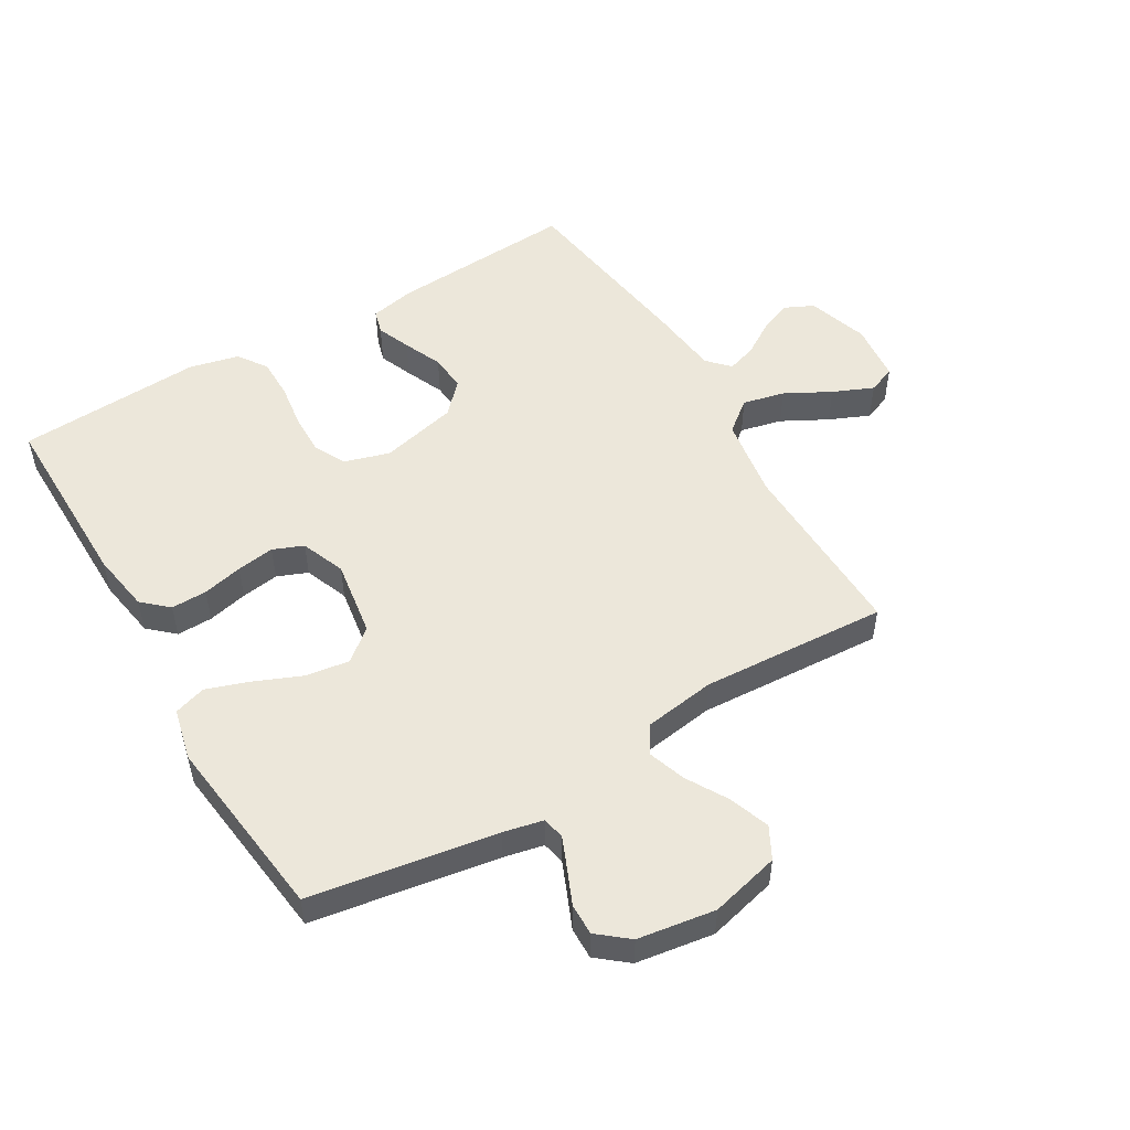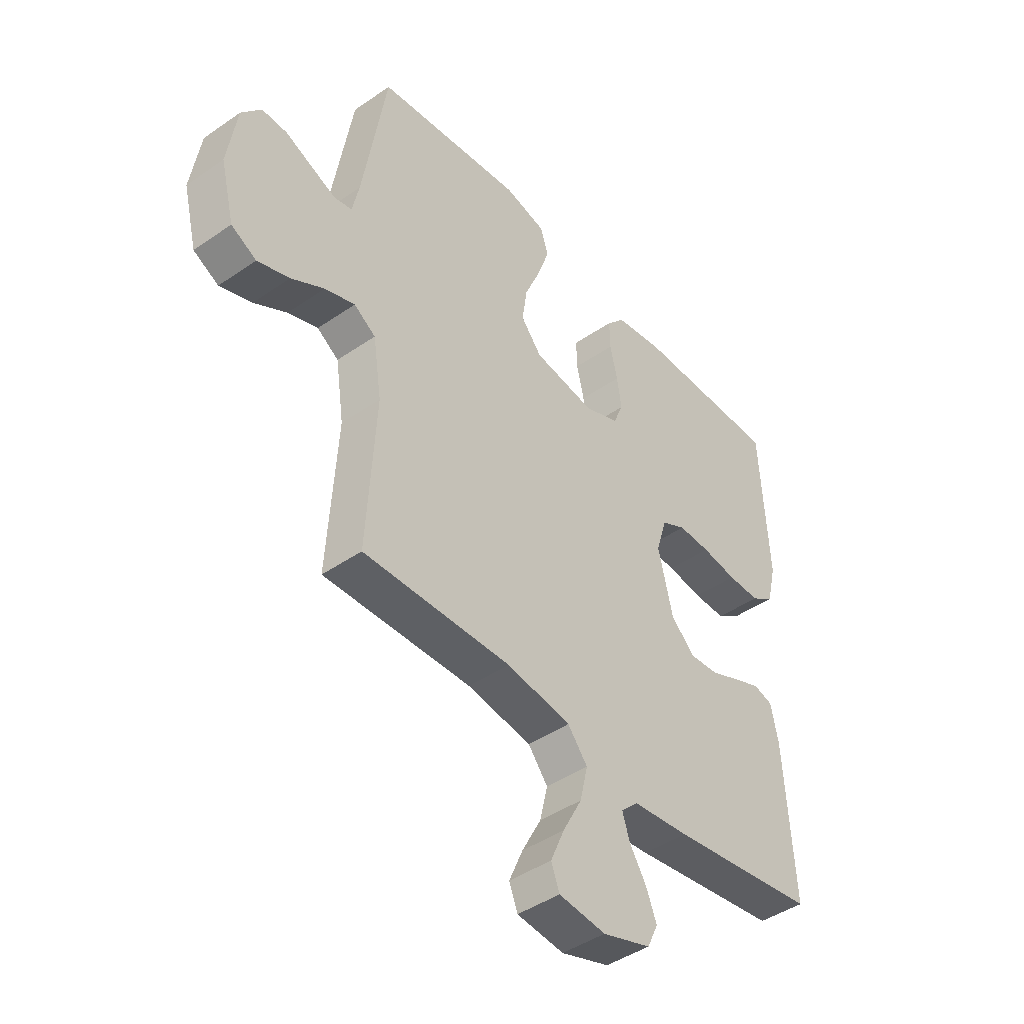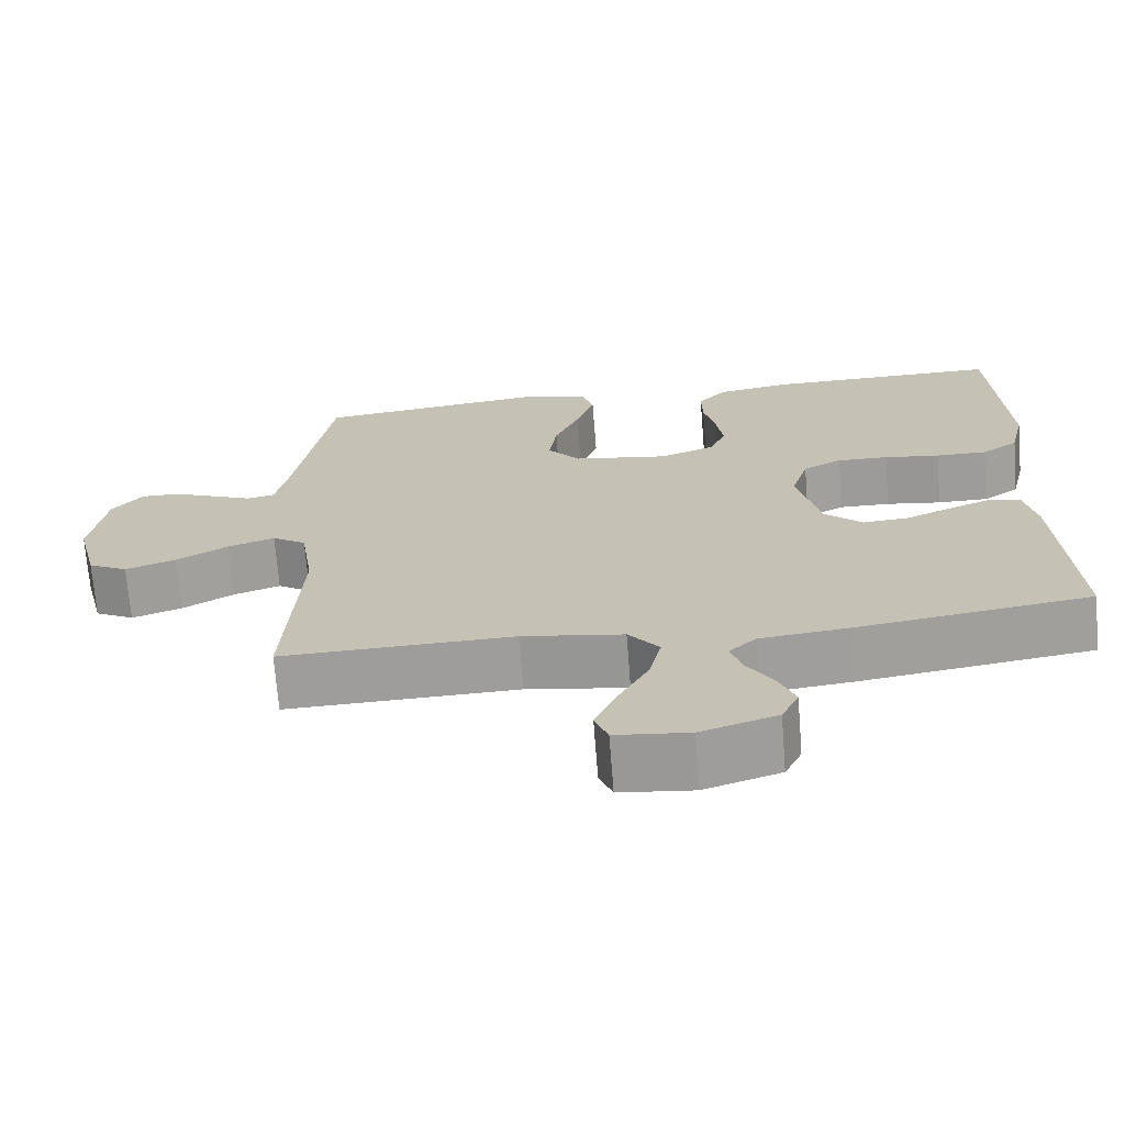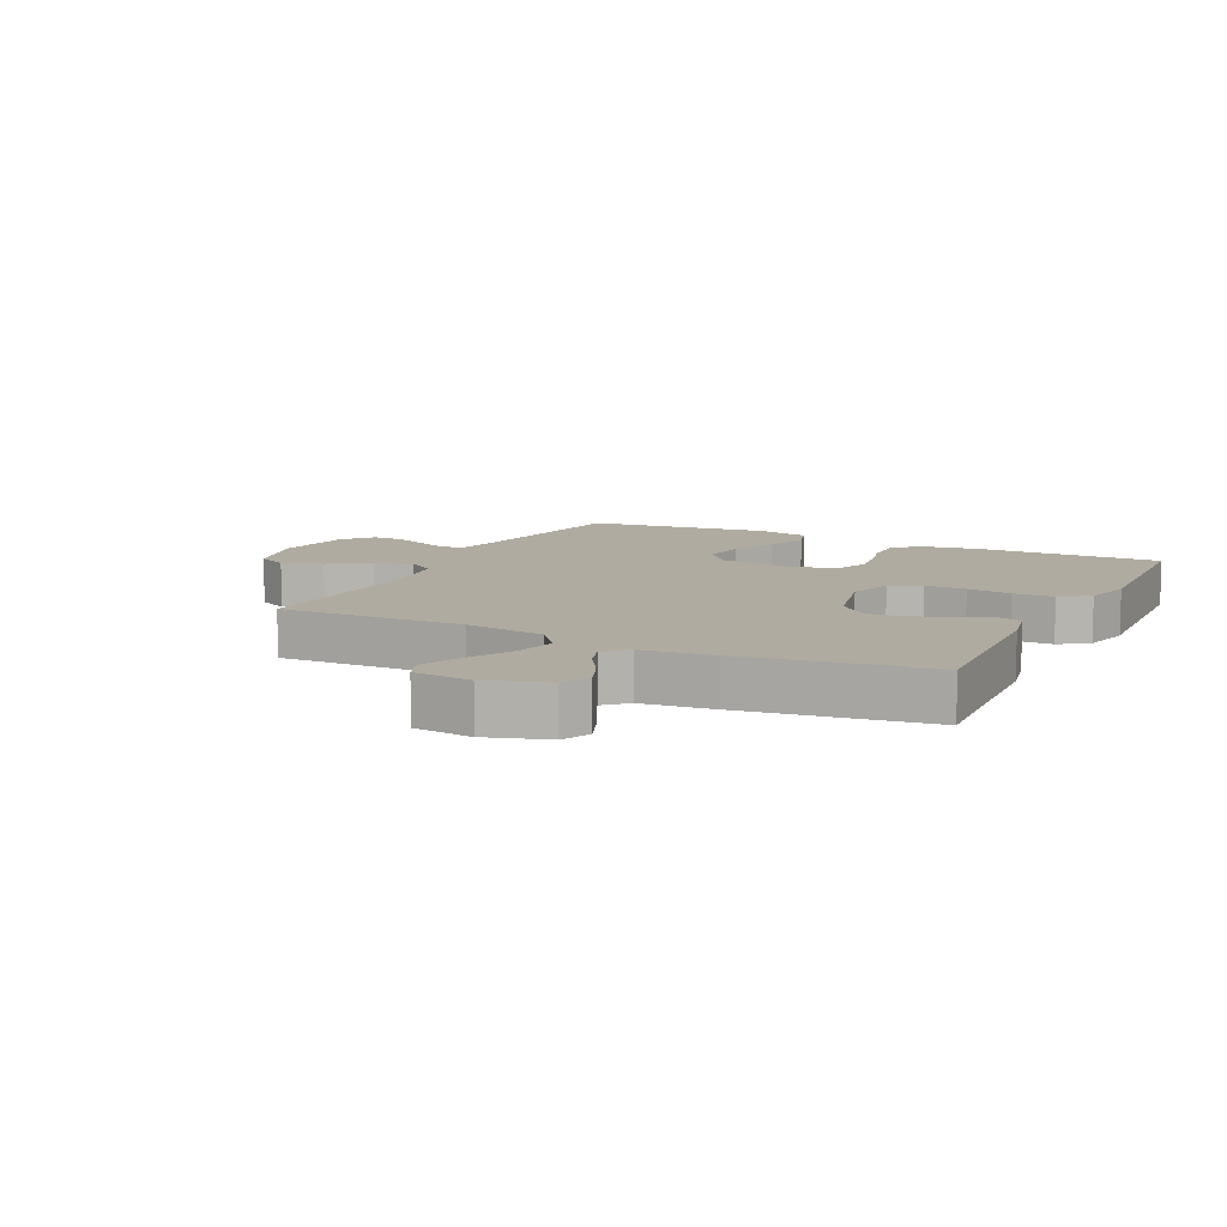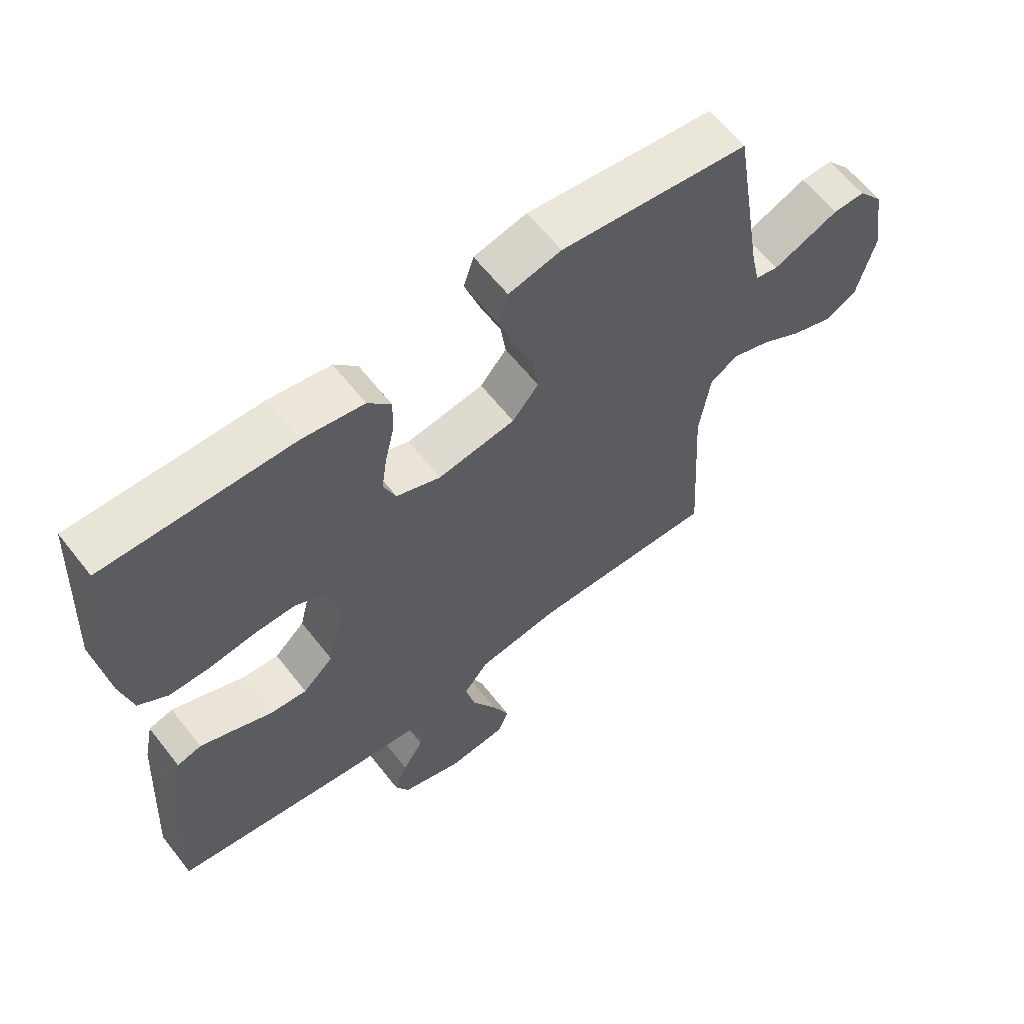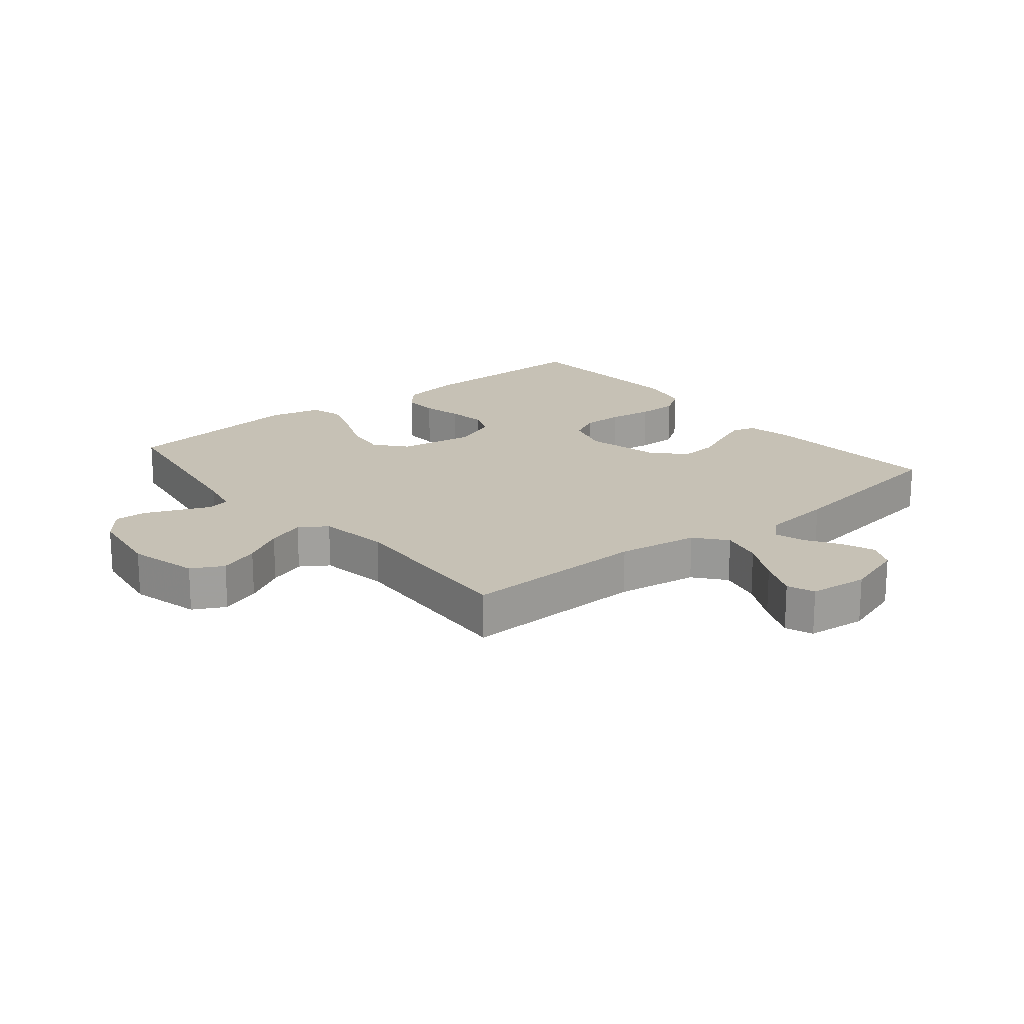
<metadata>
{"format":"obj","ext":"obj","renderer":"f3d","projection":"perspective","resolution":1024,"background":"white","views":[{"elev":52.0,"azim":59.4,"up":"+Y"},{"elev":-44.2,"azim":129.0,"up":"+Z"},{"elev":-70.1,"azim":-175.5,"up":"+Z"},{"elev":9.8,"azim":-153.6,"up":"+Y"},{"elev":61.9,"azim":-38.0,"up":"+Z"},{"elev":18.8,"azim":140.6,"up":"+Y"}]}
</metadata>
<code>
v -0.5 0.07 0.5
v -0.2 0.07 0.497
v -0.103 0.07 0.481
v -0.066 0.07 0.44
v -0.067 0.07 0.382
v -0.082 0.07 0.317
v -0.091 0.07 0.256
v -0.071 0.07 0.207
v 0 0.07 0.179
v 0.124 0.07 0.198
v 0.166 0.07 0.249
v 0.156 0.07 0.319
v 0.124 0.07 0.395
v 0.1 0.07 0.465
v 0.116 0.07 0.516
v 0.2 0.07 0.536
v 0.5 0.07 0.5
v 0.549 0.07 0.2
v 0.563 0.07 0.136
v 0.599 0.07 0.128
v 0.649 0.07 0.149
v 0.705 0.07 0.173
v 0.756 0.07 0.174
v 0.796 0.07 0.125
v 0.815 0.07 0
v 0.787 0.07 -0.112
v 0.736 0.07 -0.139
v 0.671 0.07 -0.116
v 0.604 0.07 -0.077
v 0.543 0.07 -0.056
v 0.499 0.07 -0.085
v 0.482 0.07 -0.2
v 0.5 0.07 -0.5
v 0.2 0.07 -0.492
v 0.069 0.07 -0.512
v 0.029 0.07 -0.562
v 0.045 0.07 -0.63
v 0.084 0.07 -0.703
v 0.112 0.07 -0.768
v 0.095 0.07 -0.812
v 0 0.07 -0.822
v -0.098 0.07 -0.79
v -0.12 0.07 -0.744
v -0.099 0.07 -0.691
v -0.065 0.07 -0.637
v -0.05 0.07 -0.59
v -0.085 0.07 -0.557
v -0.2 0.07 -0.544
v -0.5 0.07 -0.5
v -0.482 0.07 -0.2
v -0.467 0.07 -0.128
v -0.428 0.07 -0.117
v -0.374 0.07 -0.139
v -0.312 0.07 -0.166
v -0.253 0.07 -0.171
v -0.204 0.07 -0.125
v -0.174 0.07 0
v -0.196 0.07 0.073
v -0.246 0.07 0.099
v -0.312 0.07 0.098
v -0.384 0.07 0.088
v -0.45 0.07 0.088
v -0.497 0.07 0.12
v -0.516 0.07 0.2
v -0.5 0 0.5
v -0.2 0 0.497
v -0.103 0 0.481
v -0.066 0 0.44
v -0.067 0 0.382
v -0.082 0 0.317
v -0.091 0 0.256
v -0.071 0 0.207
v 0 0 0.179
v 0.124 0 0.198
v 0.166 0 0.249
v 0.156 0 0.319
v 0.124 0 0.395
v 0.1 0 0.465
v 0.116 0 0.516
v 0.2 0 0.536
v 0.5 0 0.5
v 0.549 0 0.2
v 0.563 0 0.136
v 0.599 0 0.128
v 0.649 0 0.149
v 0.705 0 0.173
v 0.756 0 0.174
v 0.796 0 0.125
v 0.815 0 0
v 0.787 0 -0.112
v 0.736 0 -0.139
v 0.671 0 -0.116
v 0.604 0 -0.077
v 0.543 0 -0.056
v 0.499 0 -0.085
v 0.482 0 -0.2
v 0.5 0 -0.5
v 0.2 0 -0.492
v 0.069 0 -0.512
v 0.029 0 -0.562
v 0.045 0 -0.63
v 0.084 0 -0.703
v 0.112 0 -0.768
v 0.095 0 -0.812
v 0 0 -0.822
v -0.098 0 -0.79
v -0.12 0 -0.744
v -0.099 0 -0.691
v -0.065 0 -0.637
v -0.05 0 -0.59
v -0.085 0 -0.557
v -0.2 0 -0.544
v -0.5 0 -0.5
v -0.482 0 -0.2
v -0.467 0 -0.128
v -0.428 0 -0.117
v -0.374 0 -0.139
v -0.312 0 -0.166
v -0.253 0 -0.171
v -0.204 0 -0.125
v -0.174 0 0
v -0.196 0 0.073
v -0.246 0 0.099
v -0.312 0 0.098
v -0.384 0 0.088
v -0.45 0 0.088
v -0.497 0 0.12
v -0.516 0 0.2
f 4 5 6
f 3 4 6
f 2 3 6
f 1 2 6
f 64 1 6
f 63 64 6
f 62 63 6
f 61 62 6
f 60 61 6
f 59 60 6 7
f 58 59 7 8
f 57 58 8 9
f 56 57 9 10
f 52 53 54
f 51 52 54
f 50 51 54
f 49 50 54
f 48 49 54
f 47 48 54
f 46 47 54 55
f 43 44 45
f 42 43 45
f 41 42 45
f 40 41 45
f 39 40 45
f 38 39 45
f 37 38 45
f 36 37 45 46
f 46 55 56
f 36 46 56
f 35 36 56
f 32 33 34
f 35 56 10
f 34 35 10
f 32 34 10
f 31 32 10
f 27 28 29
f 26 27 29
f 25 26 29
f 24 25 29
f 23 24 29
f 22 23 29
f 21 22 29
f 20 21 29 30
f 16 17 18
f 15 16 18
f 14 15 18
f 13 14 18
f 12 13 18
f 11 12 18 19
f 10 11 19
f 20 30 31
f 19 20 31
f 10 19 31
f 70 69 68
f 70 68 67
f 70 67 66
f 70 66 65
f 70 65 128
f 70 128 127
f 70 127 126
f 70 126 125
f 70 125 124
f 71 70 124 123
f 72 71 123 122
f 73 72 122 121
f 74 73 121 120
f 118 117 116
f 118 116 115
f 118 115 114
f 118 114 113
f 118 113 112
f 118 112 111
f 119 118 111 110
f 109 108 107
f 109 107 106
f 109 106 105
f 109 105 104
f 109 104 103
f 109 103 102
f 109 102 101
f 110 109 101 100
f 120 119 110
f 120 110 100
f 120 100 99
f 98 97 96
f 74 120 99
f 74 99 98
f 74 98 96
f 74 96 95
f 93 92 91
f 93 91 90
f 93 90 89
f 93 89 88
f 93 88 87
f 93 87 86
f 93 86 85
f 94 93 85 84
f 82 81 80
f 82 80 79
f 82 79 78
f 82 78 77
f 82 77 76
f 83 82 76 75
f 83 75 74
f 95 94 84
f 95 84 83
f 95 83 74
f 1 65 66 2
f 2 66 67 3
f 3 67 68 4
f 4 68 69 5
f 5 69 70 6
f 6 70 71 7
f 7 71 72 8
f 8 72 73 9
f 9 73 74 10
f 10 74 75 11
f 11 75 76 12
f 12 76 77 13
f 13 77 78 14
f 14 78 79 15
f 15 79 80 16
f 16 80 81 17
f 17 81 82 18
f 18 82 83 19
f 19 83 84 20
f 20 84 85 21
f 21 85 86 22
f 22 86 87 23
f 23 87 88 24
f 24 88 89 25
f 25 89 90 26
f 26 90 91 27
f 27 91 92 28
f 28 92 93 29
f 29 93 94 30
f 30 94 95 31
f 31 95 96 32
f 32 96 97 33
f 33 97 98 34
f 34 98 99 35
f 35 99 100 36
f 36 100 101 37
f 37 101 102 38
f 38 102 103 39
f 39 103 104 40
f 40 104 105 41
f 41 105 106 42
f 42 106 107 43
f 43 107 108 44
f 44 108 109 45
f 45 109 110 46
f 46 110 111 47
f 47 111 112 48
f 48 112 113 49
f 49 113 114 50
f 50 114 115 51
f 51 115 116 52
f 52 116 117 53
f 53 117 118 54
f 54 118 119 55
f 55 119 120 56
f 56 120 121 57
f 57 121 122 58
f 58 122 123 59
f 59 123 124 60
f 60 124 125 61
f 61 125 126 62
f 62 126 127 63
f 63 127 128 64
f 64 128 65 1

</code>
